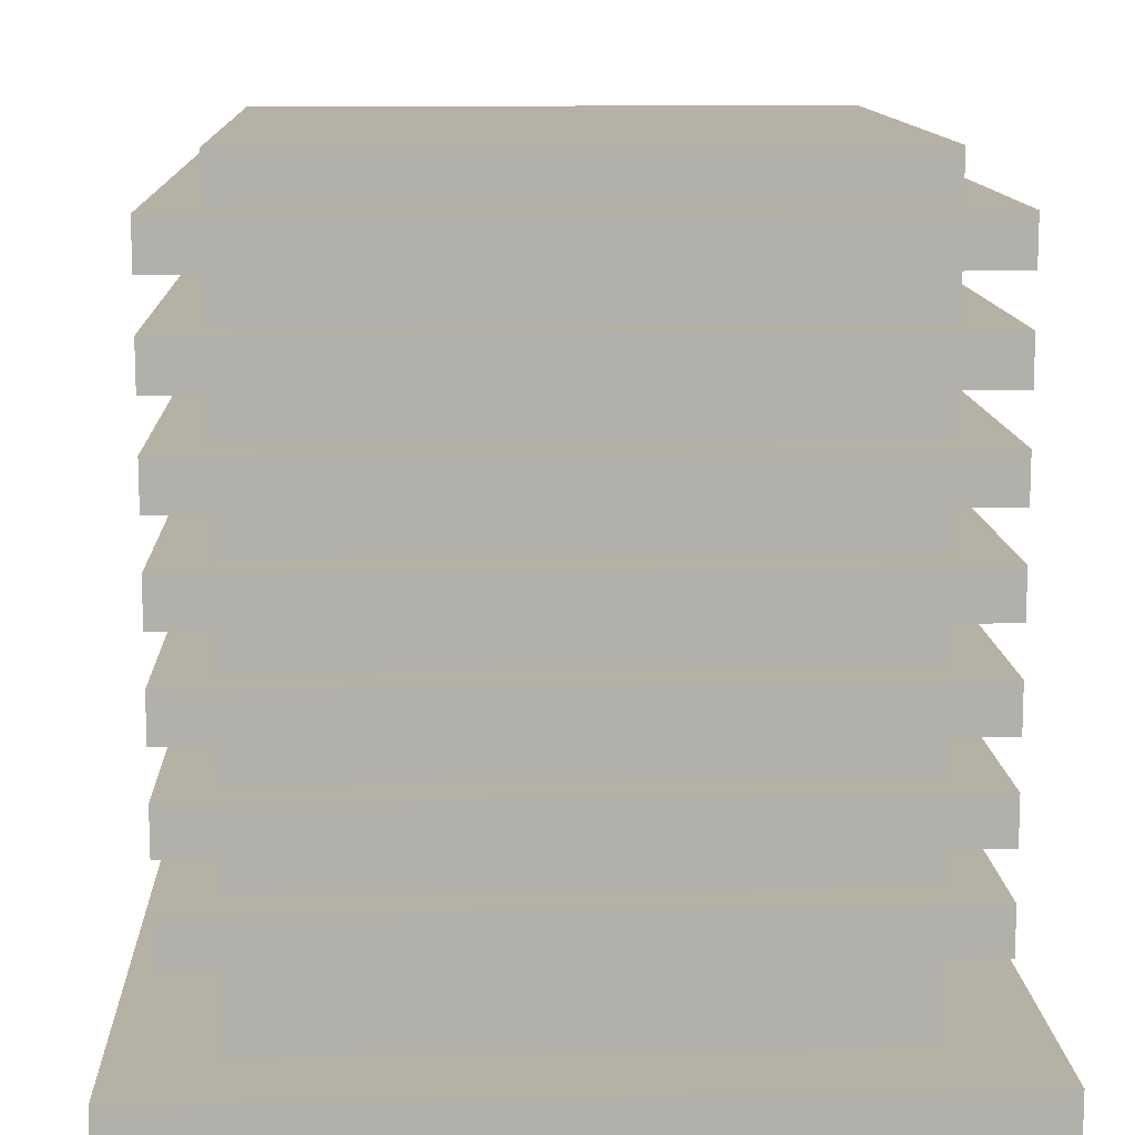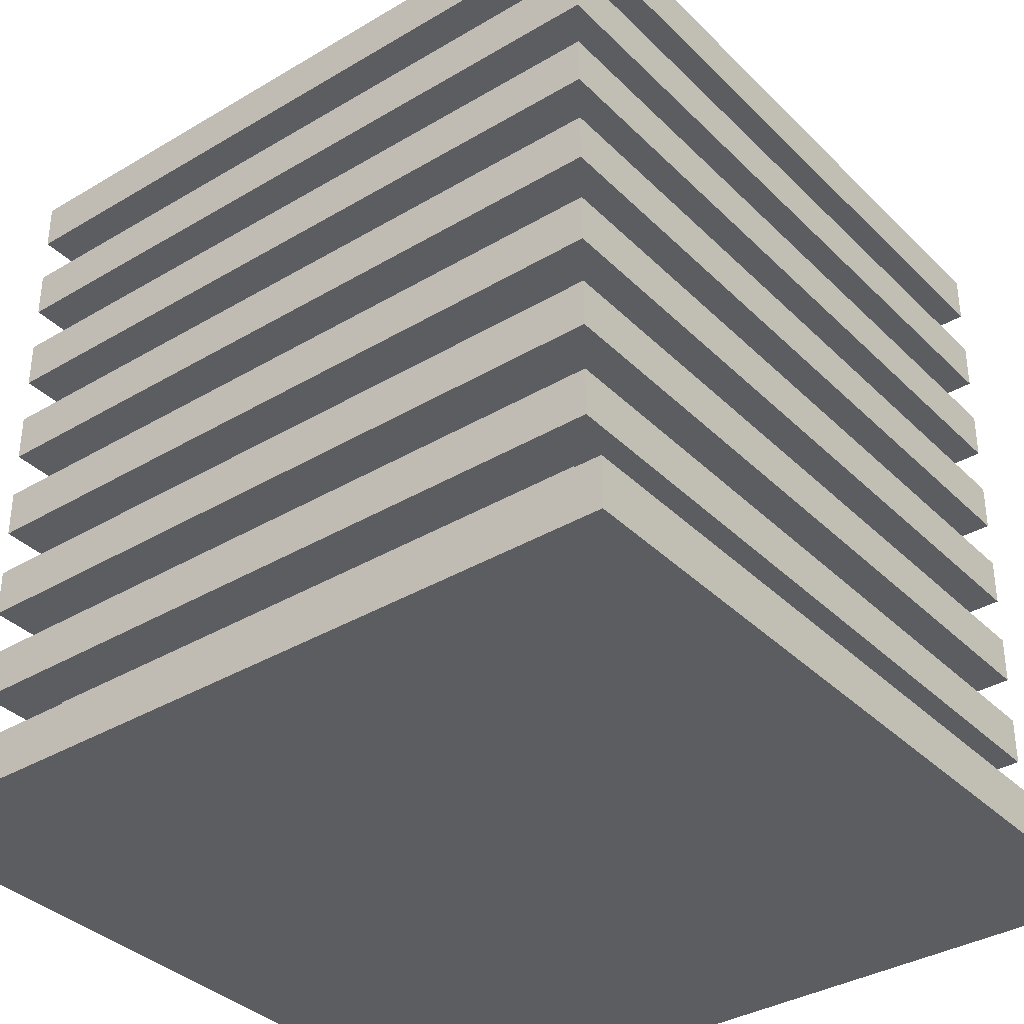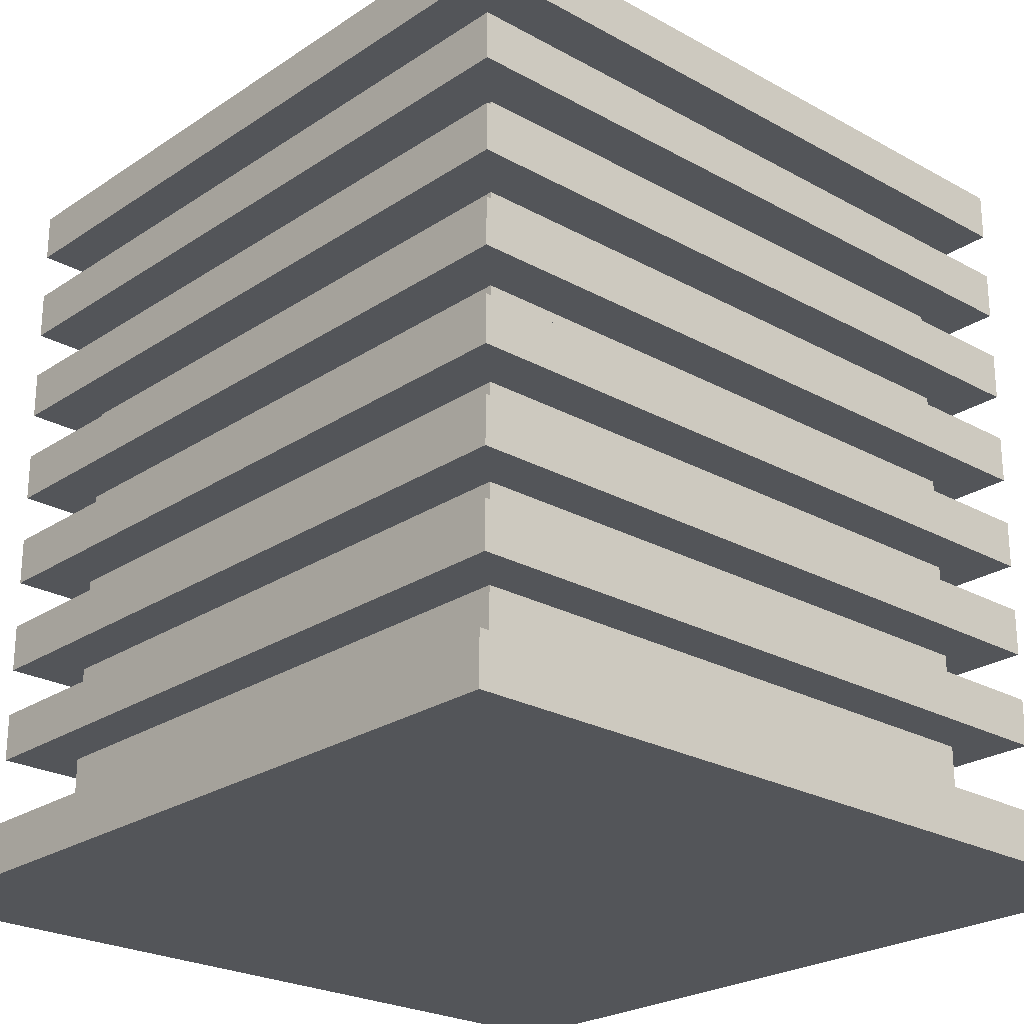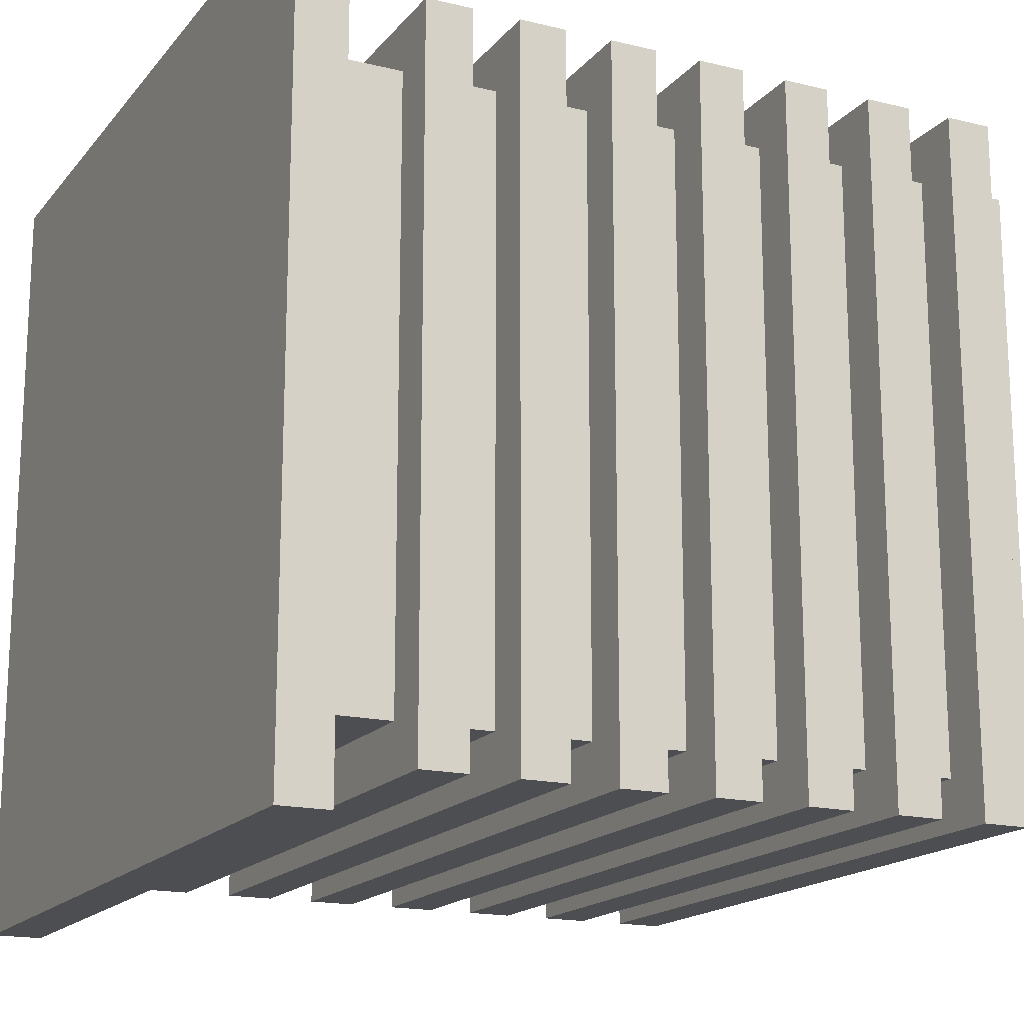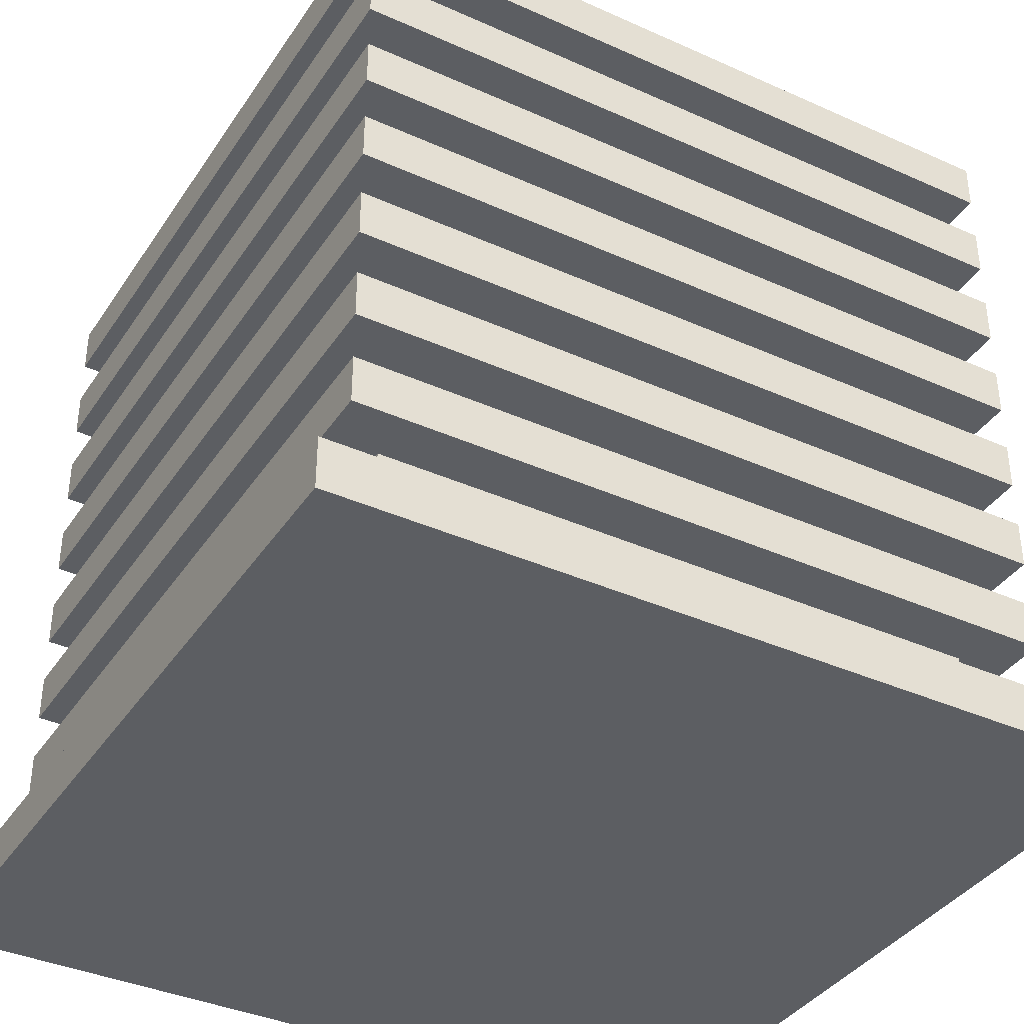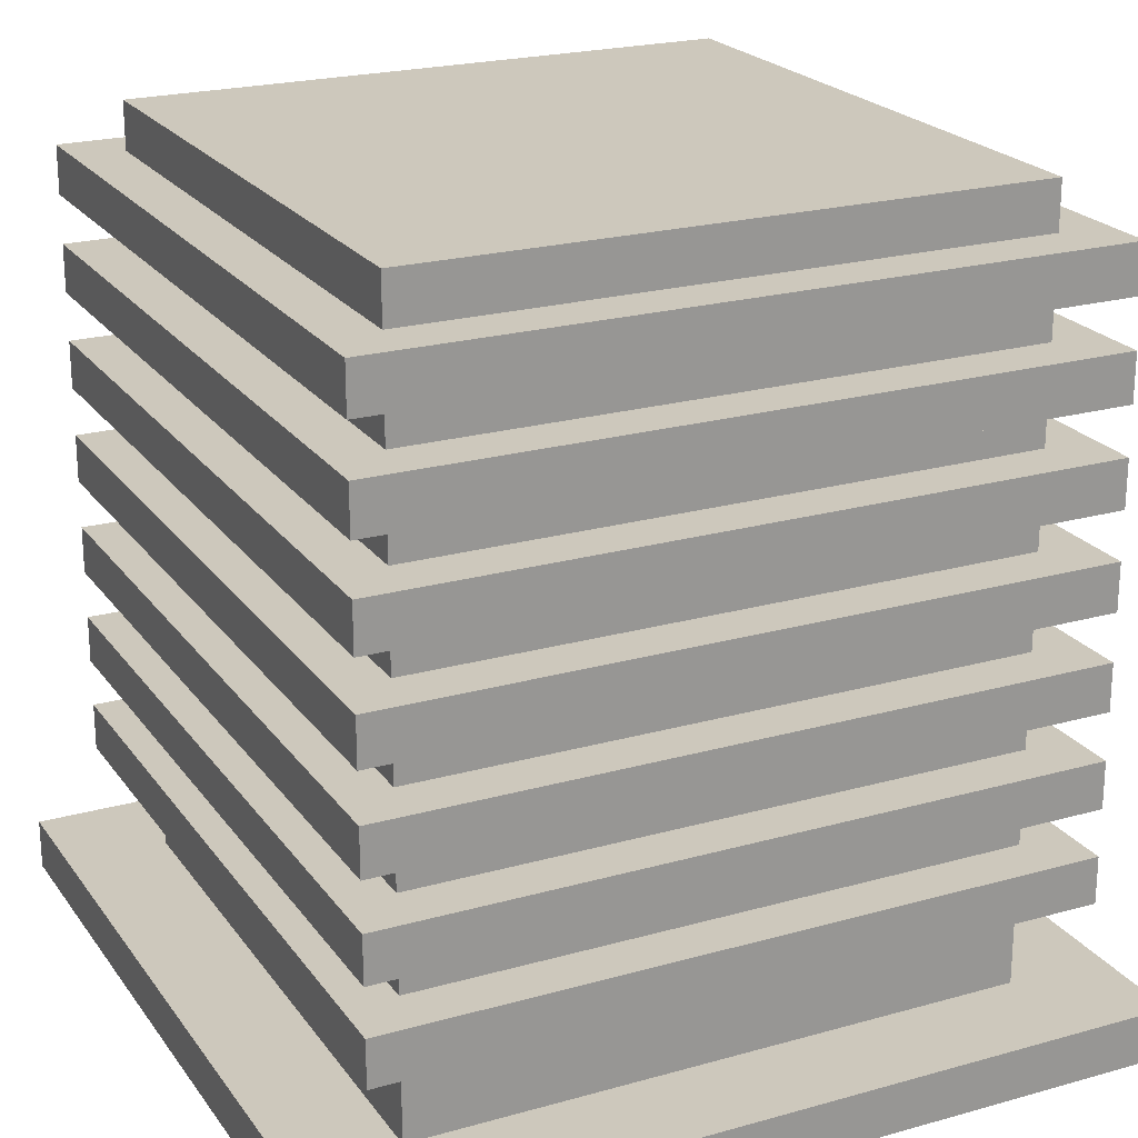
<metadata>
{"format":"obj","ext":"obj","renderer":"f3d","projection":"perspective","resolution":1024,"background":"white","views":[{"elev":11.9,"azim":177.4,"up":"+Y"},{"elev":-35.7,"azim":128.1,"up":"+Y"},{"elev":-24.2,"azim":47.5,"up":"+Y"},{"elev":-17.0,"azim":64.0,"up":"+Z"},{"elev":-37.8,"azim":-29.8,"up":"+Y"},{"elev":22.1,"azim":-116.1,"up":"+Y"}]}
</metadata>
<code>
o Cube
v 1 0 0
v 1 0 1
v -0 0 1
v 0 0 -0
v 1 0.0625 0
v 1 0.0625 1
v -0 0.0625 1
v 0 0.0625 0
v 1 0 0.125
v 0 0 0.125
v 1 0.0625 0.125
v -0 0.0625 0.125
v 1 0 0.875
v 1 0.0625 0.875
v 0 0 0.875
v -0 0.0625 0.875
v 0.875 0 -0
v 0.875 0 1
v 0.875 0.0625 0
v 0.875 0.0625 1
v 0.875 0.0625 0.125
v 0.875 0 0.125
v 0.875 0.0625 0.875
v 0.875 0 0.875
v 0.125 0 -0
v 0.125 0 1
v 0.125 0.0625 0
v 0.125 0.0625 1
v 0.125 0 0.125
v 0.125 0 0.875
v 0.125 0.0625 0.125
v 0.125 0.0625 0.875
v 0.875 1 0.125
v 0.875 1 0.875
v 0.125 1 0.125
v 0.125 1 0.875
v 0.875 0.1211 0.875
v 0.875 0.1797 0.875
v 0.875 0.2383 0.875
v 0.875 0.2969 0.875
v 0.875 0.3555 0.875
v 0.875 0.4141 0.875
v 0.875 0.4727 0.875
v 0.875 0.5312 0.875
v 0.875 0.5898 0.875
v 0.875 0.6484 0.875
v 0.875 0.707 0.875
v 0.875 0.7656 0.875
v 0.875 0.8242 0.875
v 0.875 0.8828 0.875
v 0.875 0.9414 0.875
v 0.125 0.9414 0.875
v 0.125 0.8828 0.875
v 0.125 0.8242 0.875
v 0.125 0.7656 0.875
v 0.125 0.707 0.875
v 0.125 0.6484 0.875
v 0.125 0.5898 0.875
v 0.125 0.5312 0.875
v 0.125 0.4727 0.875
v 0.125 0.4141 0.875
v 0.125 0.3555 0.875
v 0.125 0.2969 0.875
v 0.125 0.2383 0.875
v 0.125 0.1797 0.875
v 0.125 0.1211 0.875
v 0.125 0.1211 0.125
v 0.125 0.1797 0.125
v 0.125 0.2383 0.125
v 0.125 0.2969 0.125
v 0.125 0.3555 0.125
v 0.125 0.4141 0.125
v 0.125 0.4727 0.125
v 0.125 0.5312 0.125
v 0.125 0.5898 0.125
v 0.125 0.6484 0.125
v 0.125 0.707 0.125
v 0.125 0.7656 0.125
v 0.125 0.8242 0.125
v 0.125 0.8828 0.125
v 0.125 0.9414 0.125
v 0.875 0.9414 0.125
v 0.875 0.8828 0.125
v 0.875 0.8242 0.125
v 0.875 0.7656 0.125
v 0.875 0.707 0.125
v 0.875 0.6484 0.125
v 0.875 0.5898 0.125
v 0.875 0.5312 0.125
v 0.875 0.4727 0.125
v 0.875 0.4141 0.125
v 0.875 0.3555 0.125
v 0.875 0.2969 0.125
v 0.875 0.2383 0.125
v 0.875 0.1797 0.125
v 0.875 0.1211 0.125
v 0.9375 0.1797 0.9375
v 0.9375 0.2383 0.9375
v 0.9375 0.2969 0.9375
v 0.9375 0.3555 0.9375
v 0.9375 0.4141 0.9375
v 0.9375 0.4727 0.9375
v 0.9375 0.5312 0.9375
v 0.9375 0.5898 0.9375
v 0.9375 0.6484 0.9375
v 0.9375 0.707 0.9375
v 0.9375 0.7656 0.9375
v 0.9375 0.8242 0.9375
v 0.9375 0.8828 0.9375
v 0.9375 0.9414 0.9375
v 0.0625 0.9414 0.9375
v 0.0625 0.8828 0.9375
v 0.0625 0.8242 0.9375
v 0.0625 0.7656 0.9375
v 0.0625 0.707 0.9375
v 0.0625 0.6484 0.9375
v 0.0625 0.5898 0.9375
v 0.0625 0.5312 0.9375
v 0.0625 0.4727 0.9375
v 0.0625 0.4141 0.9375
v 0.0625 0.3555 0.9375
v 0.0625 0.2969 0.9375
v 0.0625 0.2383 0.9375
v 0.0625 0.1797 0.9375
v 0.0625 0.1797 0.0625
v 0.0625 0.2383 0.0625
v 0.0625 0.2969 0.0625
v 0.0625 0.3555 0.0625
v 0.0625 0.4141 0.0625
v 0.0625 0.4727 0.0625
v 0.0625 0.5312 0.0625
v 0.0625 0.5898 0.0625
v 0.0625 0.6484 0.0625
v 0.0625 0.707 0.0625
v 0.0625 0.7656 0.0625
v 0.0625 0.8242 0.0625
v 0.0625 0.8828 0.0625
v 0.0625 0.9414 0.0625
v 0.9375 0.9414 0.0625
v 0.9375 0.8828 0.0625
v 0.9375 0.8242 0.0625
v 0.9375 0.7656 0.0625
v 0.9375 0.707 0.0625
v 0.9375 0.6484 0.0625
v 0.9375 0.5898 0.0625
v 0.9375 0.5312 0.0625
v 0.9375 0.4727 0.0625
v 0.9375 0.4141 0.0625
v 0.9375 0.3555 0.0625
v 0.9375 0.2969 0.0625
v 0.9375 0.2383 0.0625
v 0.9375 0.1797 0.0625
f 30 26 3 15
f 32 16 7 28
f 13 14 6 2
f 26 28 7 3
f 10 12 8 4
f 27 25 4 8
f 15 16 12 10
f 1 5 11 9
f 27 8 12 31
f 25 29 10 4
f 3 7 16 15
f 9 11 14 13
f 31 12 16 32
f 29 30 15 10
f 9 13 24 22
f 11 21 23 14
f 1 9 22 17
f 5 19 21 11
f 5 1 17 19
f 2 6 20 18
f 14 23 20 6
f 13 2 18 24
f 22 24 30 29
f 52 51 34 36
f 17 22 29 25
f 19 27 31 21
f 19 17 25 27
f 18 20 28 26
f 23 32 28 20
f 24 18 26 30
f 33 35 36 34
f 82 81 35 33
f 51 82 33 34
f 81 52 36 35
f 31 32 66 67
f 67 66 65 68
f 69 94 151 126
f 69 64 63 70
f 53 50 109 112
f 71 62 61 72
f 72 61 120 129
f 73 60 59 74
f 95 68 125 152
f 75 58 57 76
f 49 54 113 108
f 77 56 55 78
f 62 71 128 121
f 79 54 53 80
f 55 48 107 114
f 23 21 96 37
f 37 96 95 38
f 70 63 122 127
f 39 94 93 40
f 82 51 110 139
f 41 92 91 42
f 47 56 115 106
f 43 90 89 44
f 64 69 126 123
f 45 88 87 46
f 50 83 140 109
f 47 86 85 48
f 57 46 105 116
f 49 84 83 50
f 68 65 124 125
f 21 31 67 96
f 96 67 68 95
f 84 49 108 141
f 94 69 70 93
f 45 58 117 104
f 92 71 72 91
f 48 85 142 107
f 90 73 74 89
f 59 44 103 118
f 88 75 76 87
f 86 47 106 143
f 86 77 78 85
f 43 60 119 102
f 84 79 80 83
f 46 87 144 105
f 32 23 37 66
f 66 37 38 65
f 61 42 101 120
f 64 39 40 63
f 88 45 104 145
f 62 41 42 61
f 41 62 121 100
f 60 43 44 59
f 44 89 146 103
f 58 45 46 57
f 63 40 99 122
f 56 47 48 55
f 90 43 102 147
f 54 49 50 53
f 39 64 123 98
f 125 124 123 126
f 127 122 121 128
f 129 120 119 130
f 131 118 117 132
f 133 116 115 134
f 135 114 113 136
f 137 112 111 138
f 97 152 151 98
f 99 150 149 100
f 101 148 147 102
f 103 146 145 104
f 105 144 143 106
f 107 142 141 108
f 109 140 139 110
f 152 125 126 151
f 150 127 128 149
f 148 129 130 147
f 146 131 132 145
f 144 133 134 143
f 142 135 136 141
f 140 137 138 139
f 124 97 98 123
f 122 99 100 121
f 120 101 102 119
f 118 103 104 117
f 116 105 106 115
f 114 107 108 113
f 112 109 110 111
f 60 73 130 119
f 51 52 111 110
f 93 70 127 150
f 74 59 118 131
f 71 92 149 128
f 58 75 132 117
f 91 72 129 148
f 76 57 116 133
f 73 90 147 130
f 56 77 134 115
f 89 74 131 146
f 78 55 114 135
f 75 88 145 132
f 54 79 136 113
f 87 76 133 144
f 80 53 112 137
f 77 86 143 134
f 52 81 138 111
f 85 78 135 142
f 79 84 141 136
f 38 95 152 97
f 83 80 137 140
f 94 39 98 151
f 81 82 139 138
f 40 93 150 99
f 92 41 100 149
f 65 38 97 124
f 42 91 148 101

</code>
